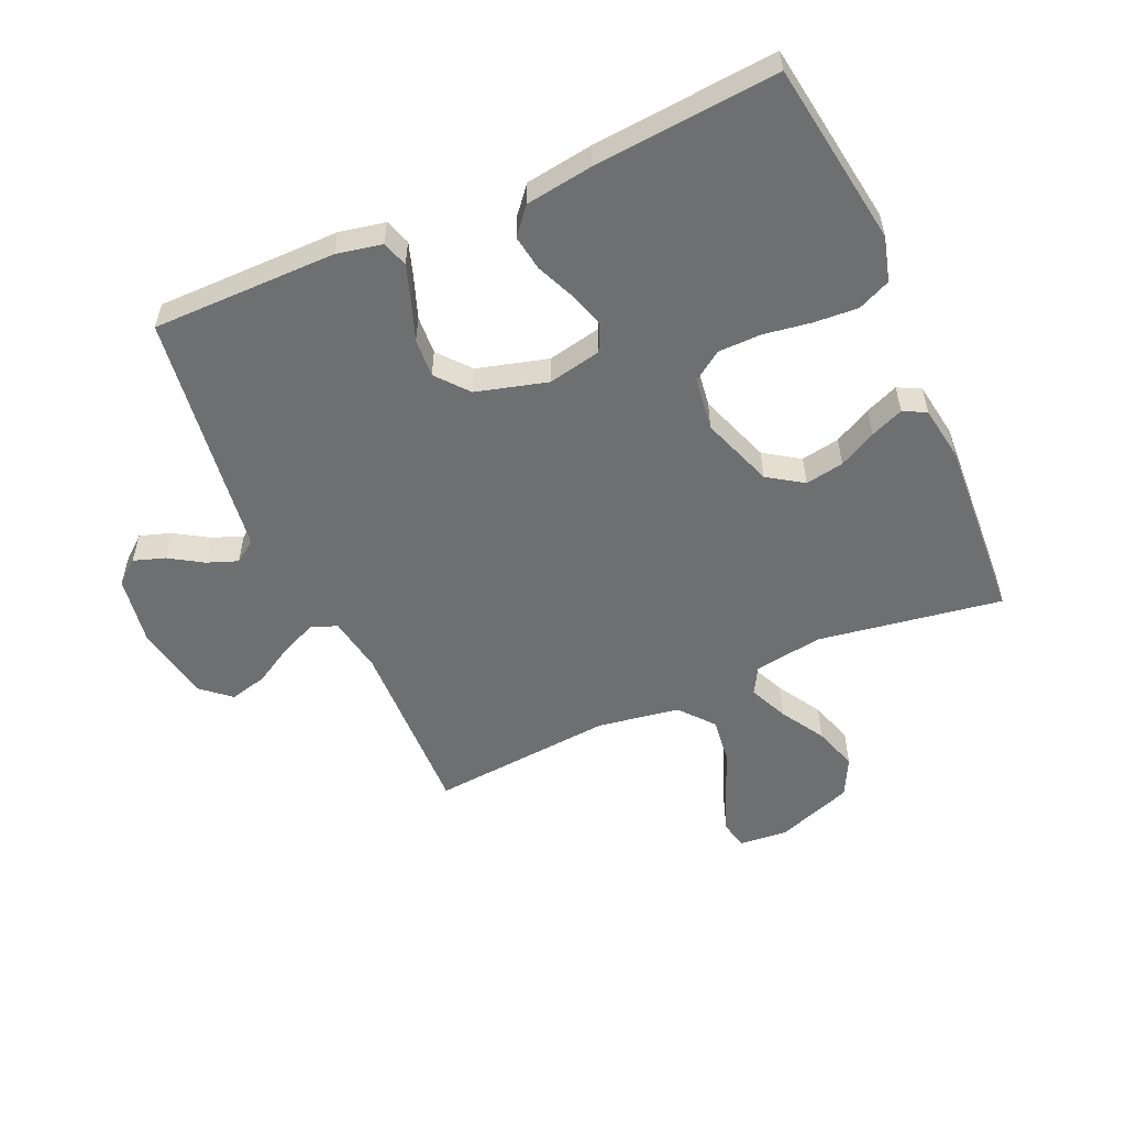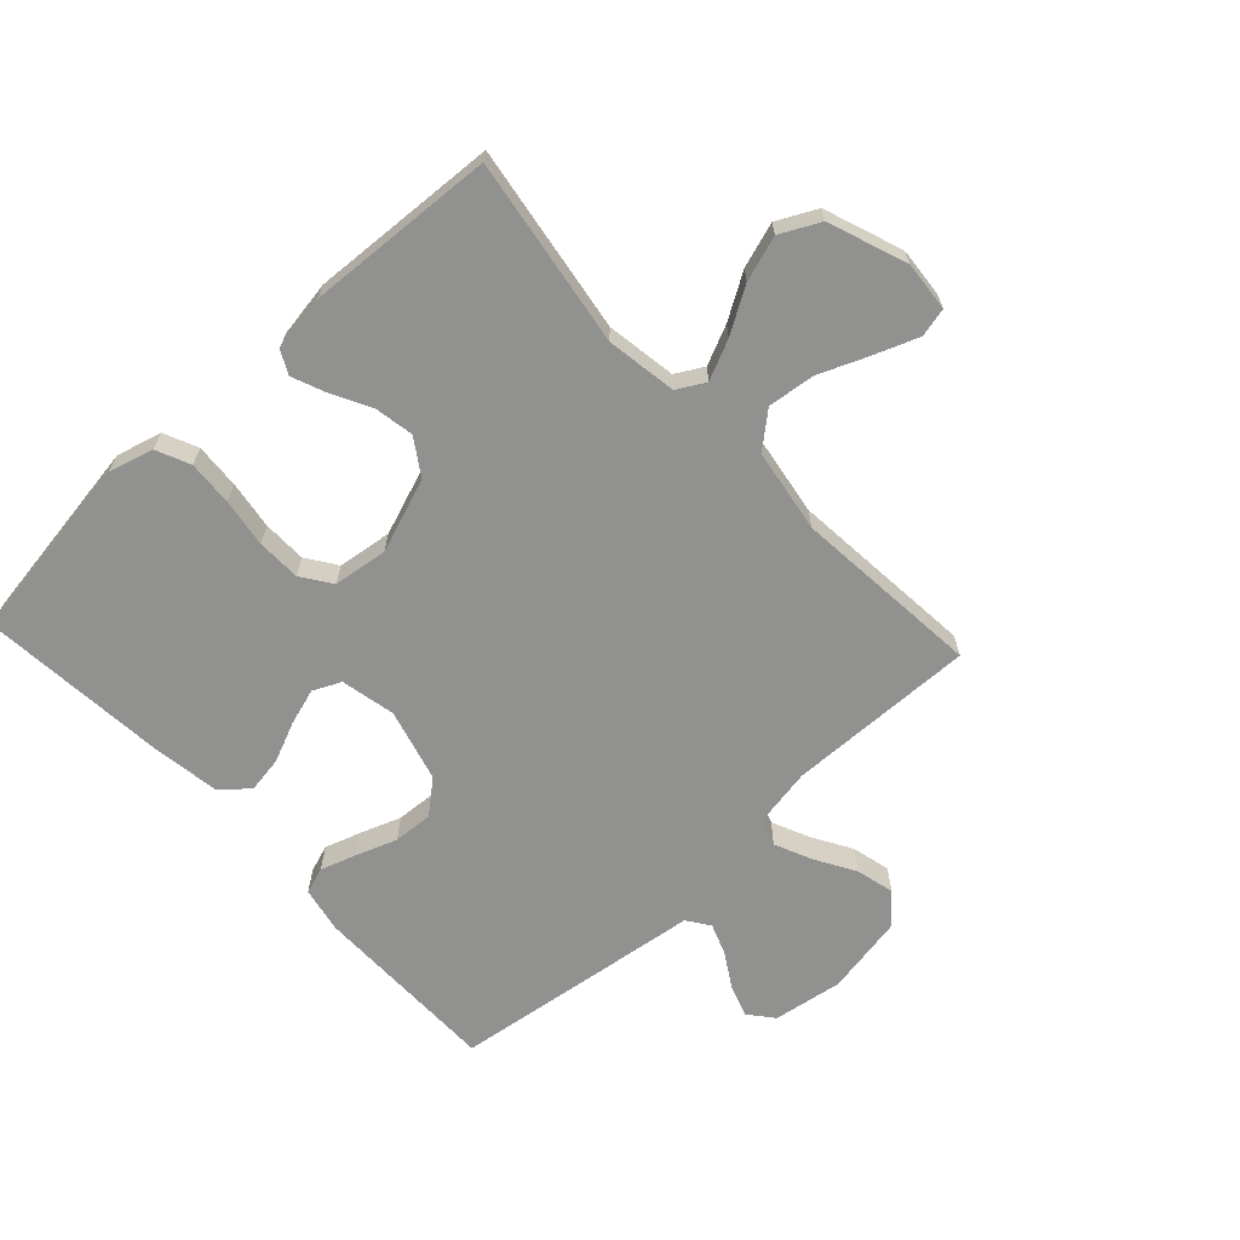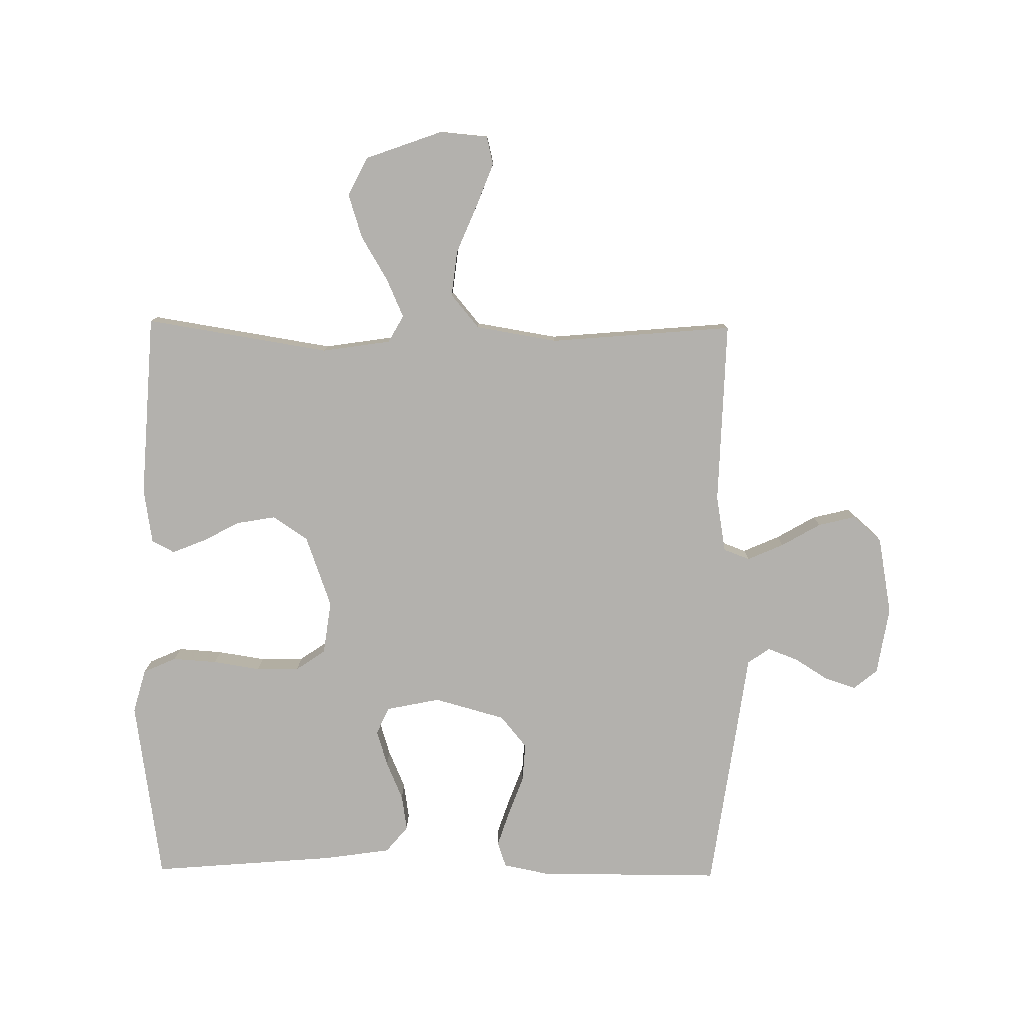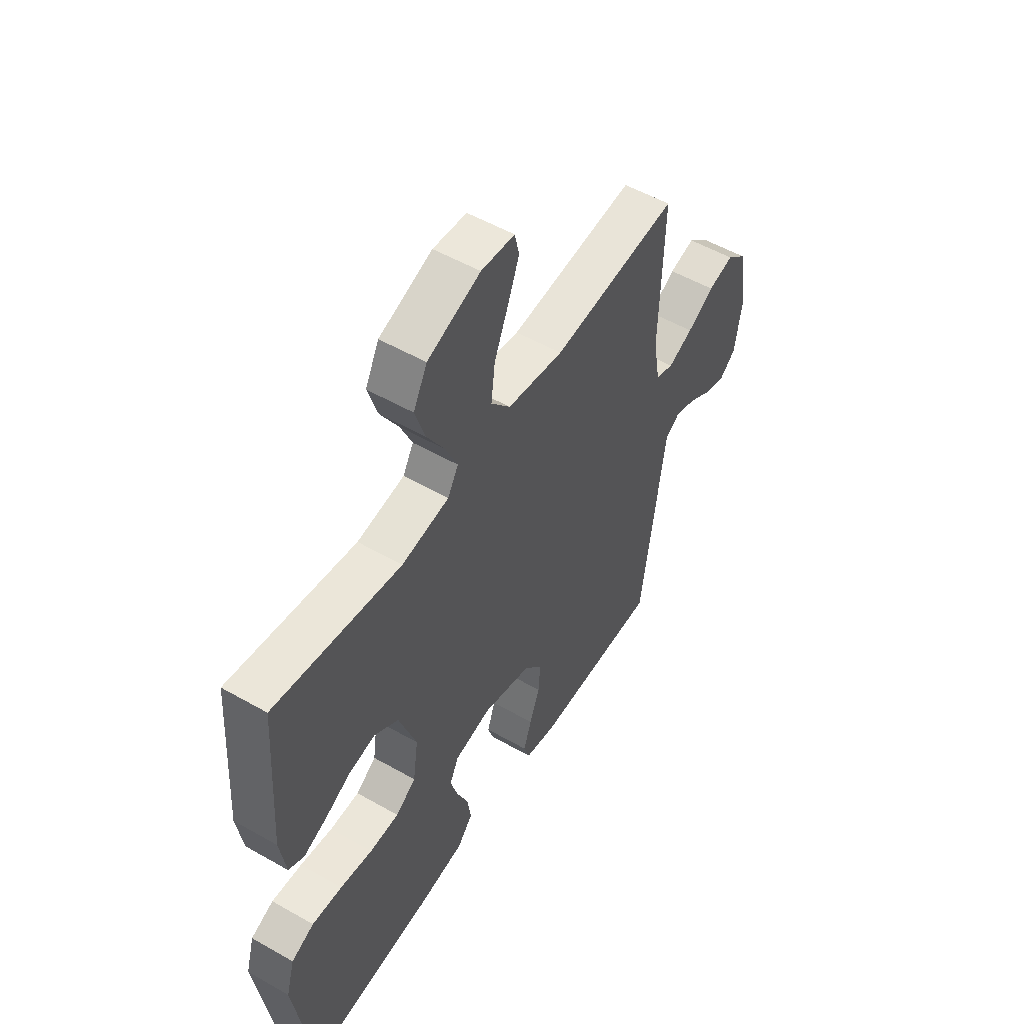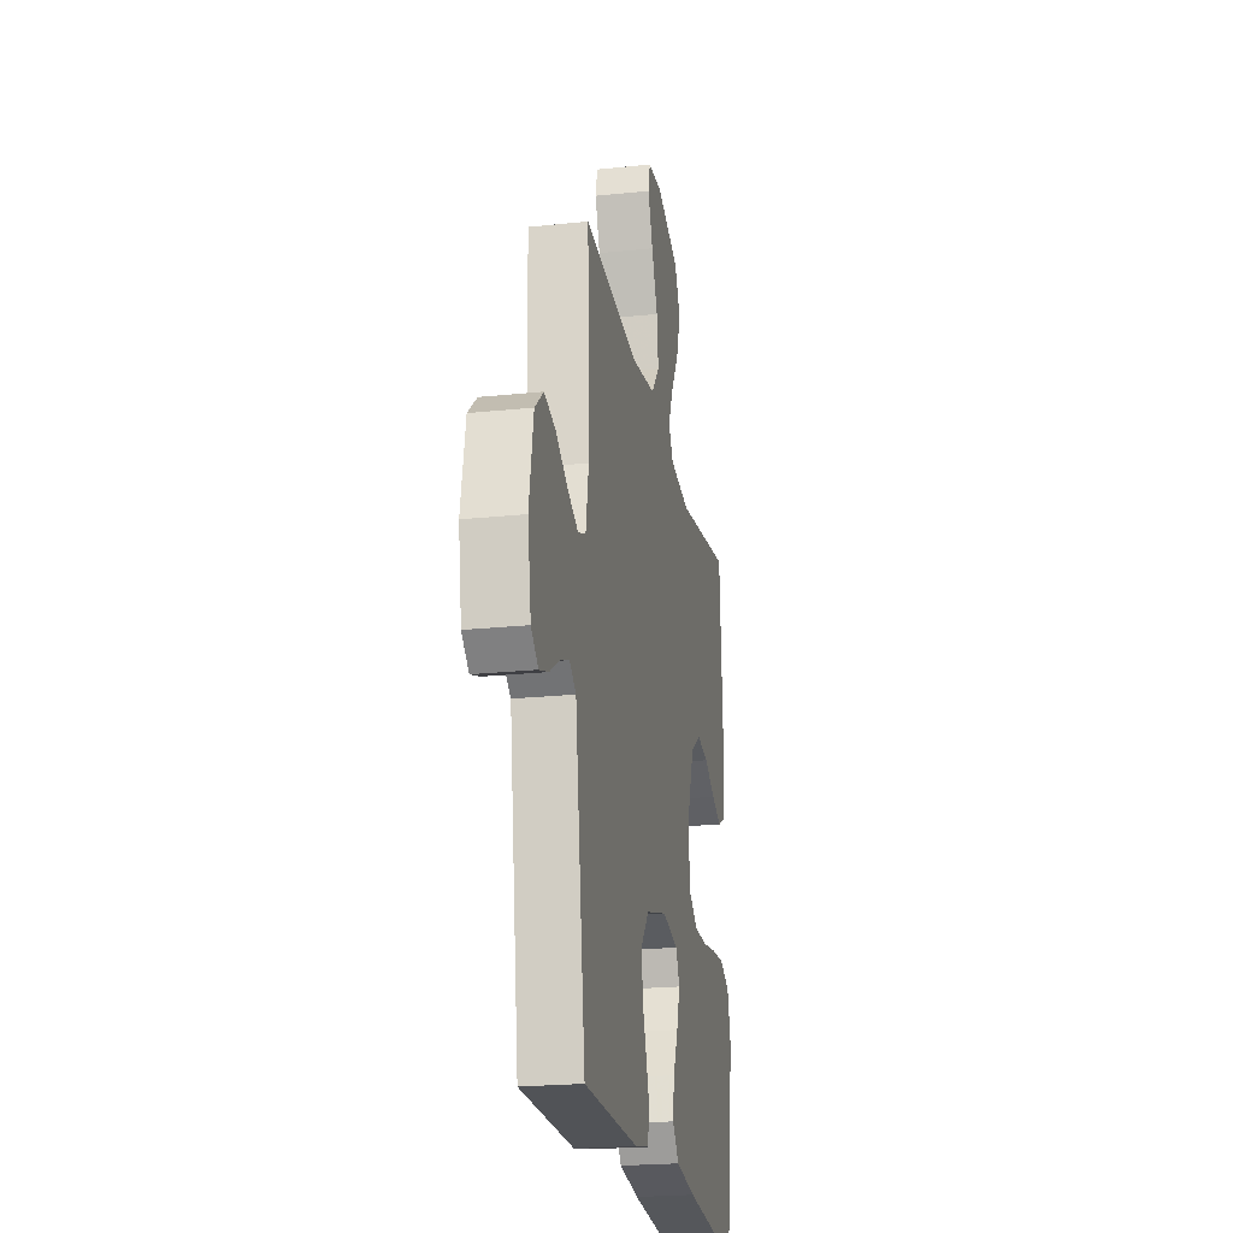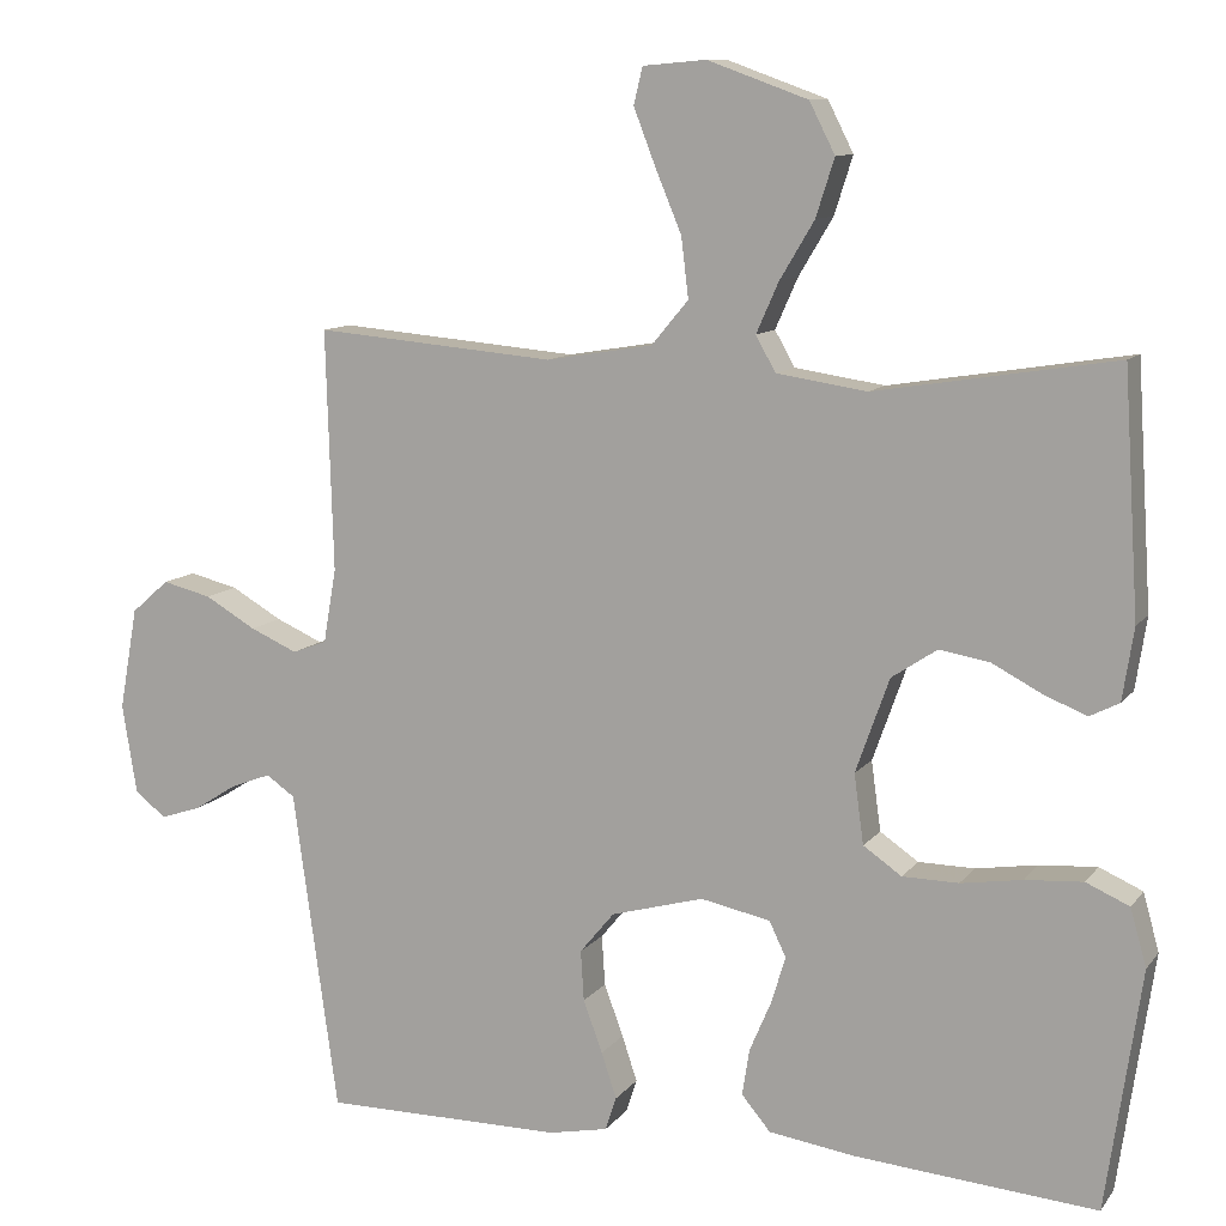
<metadata>
{"format":"obj","ext":"obj","renderer":"f3d","projection":"perspective","resolution":1024,"background":"white","views":[{"elev":-54.5,"azim":-156.0,"up":"+Y"},{"elev":-66.0,"azim":-47.0,"up":"+Y"},{"elev":-79.3,"azim":-0.7,"up":"+Y"},{"elev":53.3,"azim":-58.6,"up":"+Z"},{"elev":-22.2,"azim":100.4,"up":"+Z"},{"elev":10.5,"azim":-158.2,"up":"+Z"}]}
</metadata>
<code>
v 0.5 0.07 -0.5
v 0.2 0.07 -0.5
v 0.126 0.07 -0.485
v 0.112 0.07 -0.443
v 0.131 0.07 -0.386
v 0.155 0.07 -0.321
v 0.159 0.07 -0.258
v 0.116 0.07 -0.206
v 0 0.07 -0.174
v -0.087 0.07 -0.192
v -0.108 0.07 -0.236
v -0.09 0.07 -0.295
v -0.063 0.07 -0.358
v -0.054 0.07 -0.416
v -0.09 0.07 -0.459
v -0.2 0.07 -0.475
v -0.5 0.07 -0.5
v -0.544 0.07 -0.2
v -0.524 0.07 -0.128
v -0.47 0.07 -0.104
v -0.398 0.07 -0.109
v -0.321 0.07 -0.121
v -0.251 0.07 -0.12
v -0.203 0.07 -0.087
v -0.191 0.07 0
v -0.233 0.07 0.118
v -0.29 0.07 0.156
v -0.353 0.07 0.145
v -0.414 0.07 0.113
v -0.468 0.07 0.091
v -0.505 0.07 0.11
v -0.519 0.07 0.2
v -0.5 0.07 0.5
v -0.2 0.07 0.452
v -0.088 0.07 0.469
v -0.063 0.07 0.513
v -0.091 0.07 0.576
v -0.134 0.07 0.648
v -0.157 0.07 0.72
v -0.125 0.07 0.783
v 0 0.07 0.828
v 0.079 0.07 0.821
v 0.09 0.07 0.775
v 0.063 0.07 0.705
v 0.03 0.07 0.626
v 0.021 0.07 0.551
v 0.067 0.07 0.496
v 0.2 0.07 0.474
v 0.5 0.07 0.5
v 0.491 0.07 0.2
v 0.507 0.07 0.107
v 0.55 0.07 0.091
v 0.609 0.07 0.117
v 0.673 0.07 0.154
v 0.734 0.07 0.169
v 0.781 0.07 0.128
v 0.804 0.07 0
v 0.786 0.07 -0.111
v 0.747 0.07 -0.143
v 0.696 0.07 -0.126
v 0.642 0.07 -0.092
v 0.592 0.07 -0.073
v 0.556 0.07 -0.098
v 0.542 0.07 -0.2
v 0.5 0 -0.5
v 0.2 0 -0.5
v 0.126 0 -0.485
v 0.112 0 -0.443
v 0.131 0 -0.386
v 0.155 0 -0.321
v 0.159 0 -0.258
v 0.116 0 -0.206
v 0 0 -0.174
v -0.087 0 -0.192
v -0.108 0 -0.236
v -0.09 0 -0.295
v -0.063 0 -0.358
v -0.054 0 -0.416
v -0.09 0 -0.459
v -0.2 0 -0.475
v -0.5 0 -0.5
v -0.544 0 -0.2
v -0.524 0 -0.128
v -0.47 0 -0.104
v -0.398 0 -0.109
v -0.321 0 -0.121
v -0.251 0 -0.12
v -0.203 0 -0.087
v -0.191 0 0
v -0.233 0 0.118
v -0.29 0 0.156
v -0.353 0 0.145
v -0.414 0 0.113
v -0.468 0 0.091
v -0.505 0 0.11
v -0.519 0 0.2
v -0.5 0 0.5
v -0.2 0 0.452
v -0.088 0 0.469
v -0.063 0 0.513
v -0.091 0 0.576
v -0.134 0 0.648
v -0.157 0 0.72
v -0.125 0 0.783
v 0 0 0.828
v 0.079 0 0.821
v 0.09 0 0.775
v 0.063 0 0.705
v 0.03 0 0.626
v 0.021 0 0.551
v 0.067 0 0.496
v 0.2 0 0.474
v 0.5 0 0.5
v 0.491 0 0.2
v 0.507 0 0.107
v 0.55 0 0.091
v 0.609 0 0.117
v 0.673 0 0.154
v 0.734 0 0.169
v 0.781 0 0.128
v 0.804 0 0
v 0.786 0 -0.111
v 0.747 0 -0.143
v 0.696 0 -0.126
v 0.642 0 -0.092
v 0.592 0 -0.073
v 0.556 0 -0.098
v 0.542 0 -0.2
f 63 64 1 2
f 58 59 60 61
f 58 61 62
f 57 58 62
f 56 57 62
f 53 54 55 56
f 52 53 56 62
f 51 52 62 63
f 48 49 50
f 47 48 50 51
f 42 43 44 45
f 40 41 42 45
f 40 45 46
f 37 38 39 40
f 36 37 40 46
f 35 36 46 47
f 31 32 33 34
f 31 34 35
f 28 29 30 31
f 28 31 35 47
f 19 20 21 22
f 19 22 23
f 18 19 23
f 17 18 23
f 16 17 23 24
f 12 13 14 15
f 11 12 15 16
f 3 4 5 6
f 63 2 3 6
f 63 6 7
f 51 63 7 8
f 47 51 8 9
f 27 28 47
f 26 27 47
f 25 26 47 9
f 11 16 24 25
f 10 11 25
f 9 10 25
f 66 65 128 127
f 125 124 123 122
f 126 125 122
f 126 122 121
f 126 121 120
f 120 119 118 117
f 126 120 117 116
f 127 126 116 115
f 114 113 112
f 115 114 112 111
f 109 108 107 106
f 109 106 105 104
f 110 109 104
f 104 103 102 101
f 110 104 101 100
f 111 110 100 99
f 98 97 96 95
f 99 98 95
f 95 94 93 92
f 111 99 95 92
f 86 85 84 83
f 87 86 83
f 87 83 82
f 87 82 81
f 88 87 81 80
f 79 78 77 76
f 80 79 76 75
f 70 69 68 67
f 70 67 66 127
f 71 70 127
f 72 71 127 115
f 73 72 115 111
f 111 92 91
f 111 91 90
f 73 111 90 89
f 89 88 80 75
f 89 75 74
f 89 74 73
f 1 65 66 2
f 2 66 67 3
f 3 67 68 4
f 4 68 69 5
f 5 69 70 6
f 6 70 71 7
f 7 71 72 8
f 8 72 73 9
f 9 73 74 10
f 10 74 75 11
f 11 75 76 12
f 12 76 77 13
f 13 77 78 14
f 14 78 79 15
f 15 79 80 16
f 16 80 81 17
f 17 81 82 18
f 18 82 83 19
f 19 83 84 20
f 20 84 85 21
f 21 85 86 22
f 22 86 87 23
f 23 87 88 24
f 24 88 89 25
f 25 89 90 26
f 26 90 91 27
f 27 91 92 28
f 28 92 93 29
f 29 93 94 30
f 30 94 95 31
f 31 95 96 32
f 32 96 97 33
f 33 97 98 34
f 34 98 99 35
f 35 99 100 36
f 36 100 101 37
f 37 101 102 38
f 38 102 103 39
f 39 103 104 40
f 40 104 105 41
f 41 105 106 42
f 42 106 107 43
f 43 107 108 44
f 44 108 109 45
f 45 109 110 46
f 46 110 111 47
f 47 111 112 48
f 48 112 113 49
f 49 113 114 50
f 50 114 115 51
f 51 115 116 52
f 52 116 117 53
f 53 117 118 54
f 54 118 119 55
f 55 119 120 56
f 56 120 121 57
f 57 121 122 58
f 58 122 123 59
f 59 123 124 60
f 60 124 125 61
f 61 125 126 62
f 62 126 127 63
f 63 127 128 64
f 64 128 65 1

</code>
